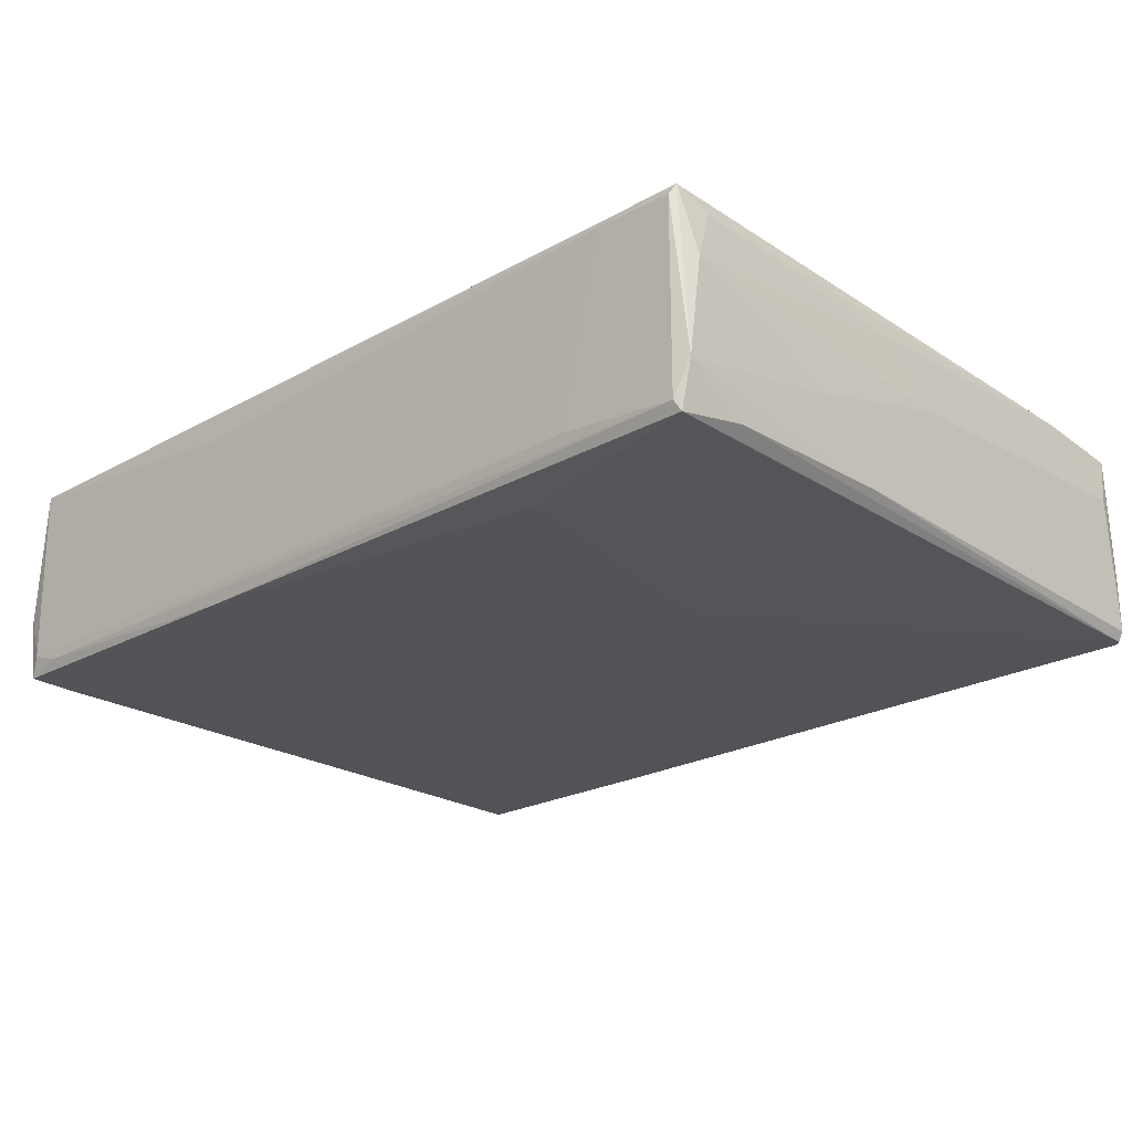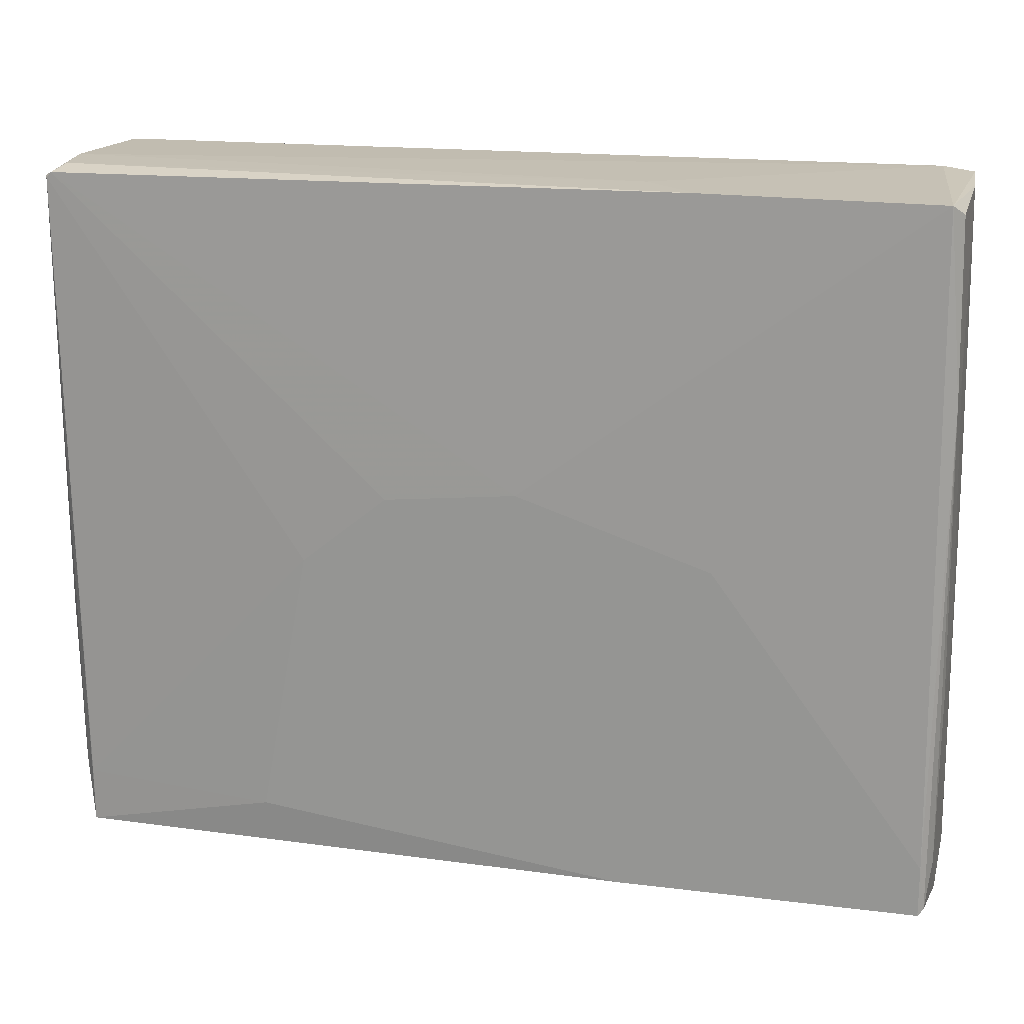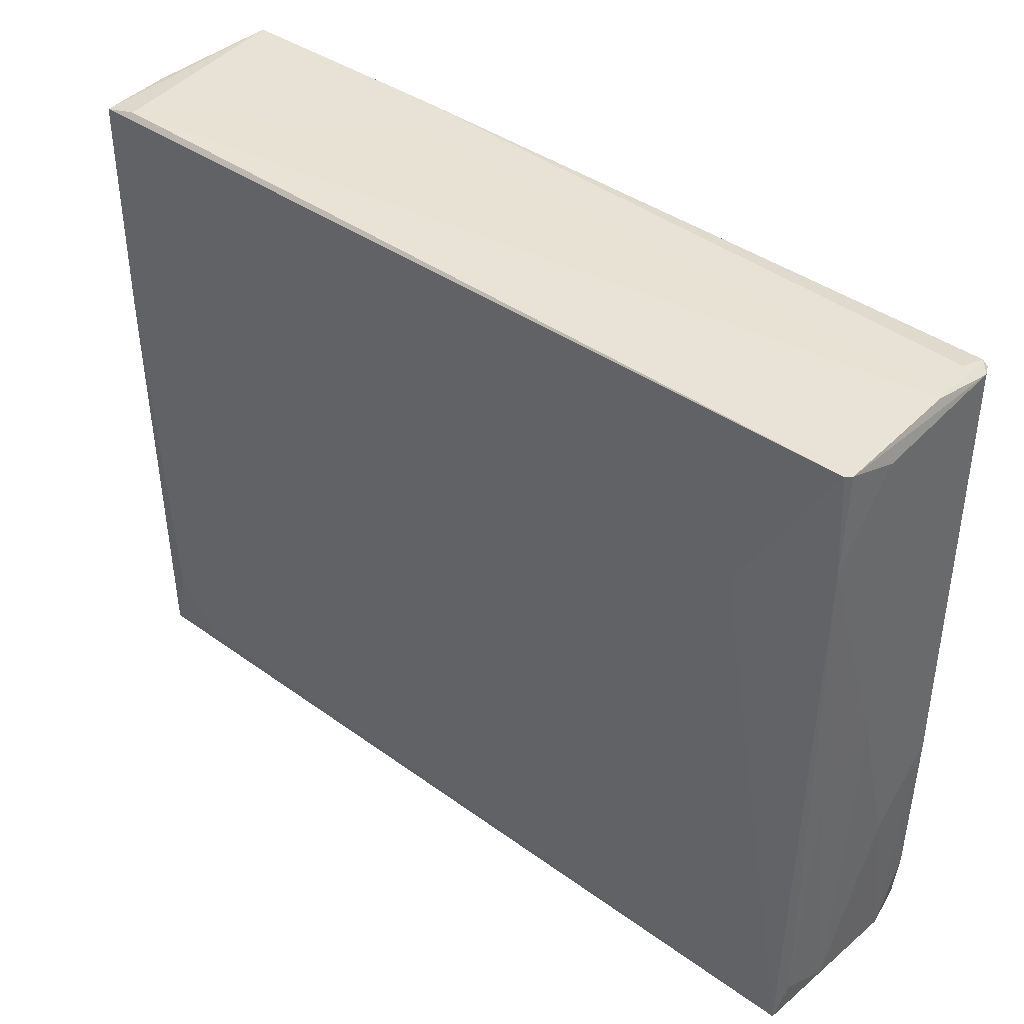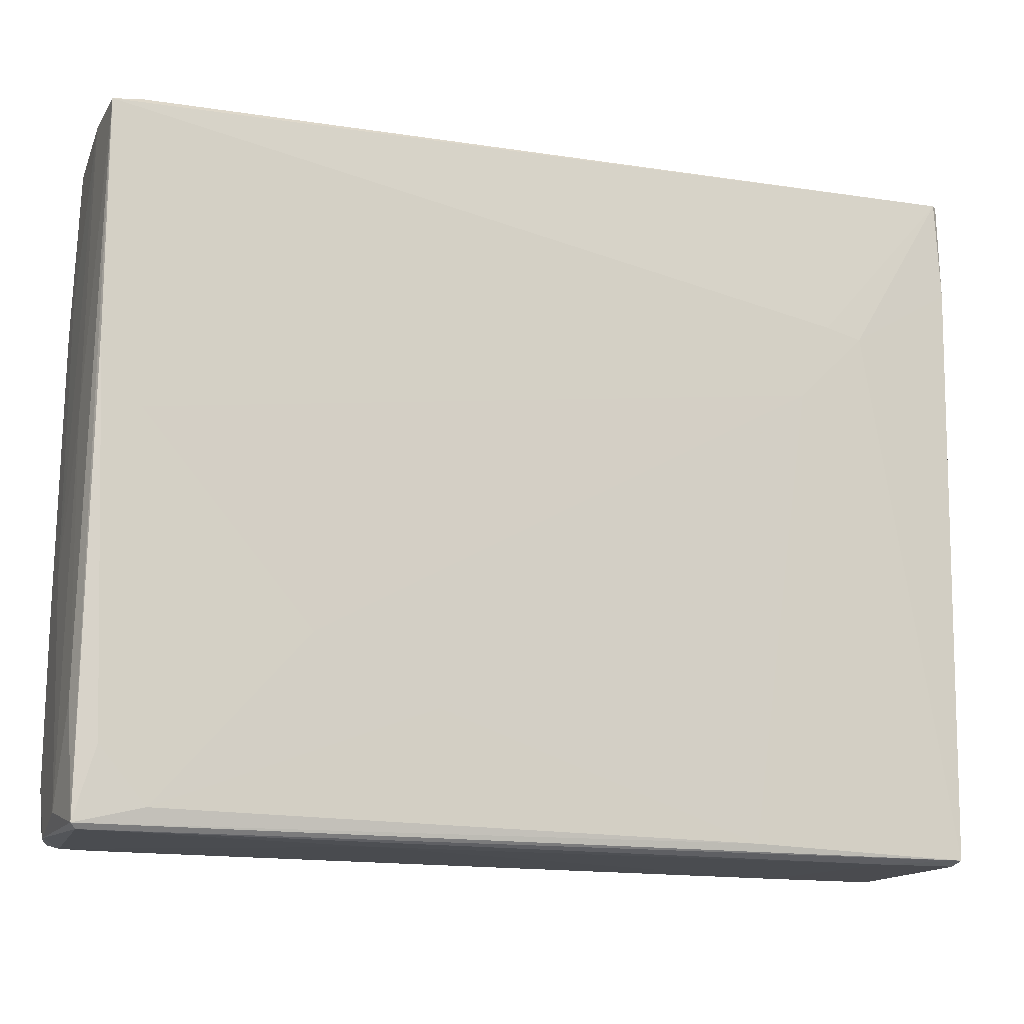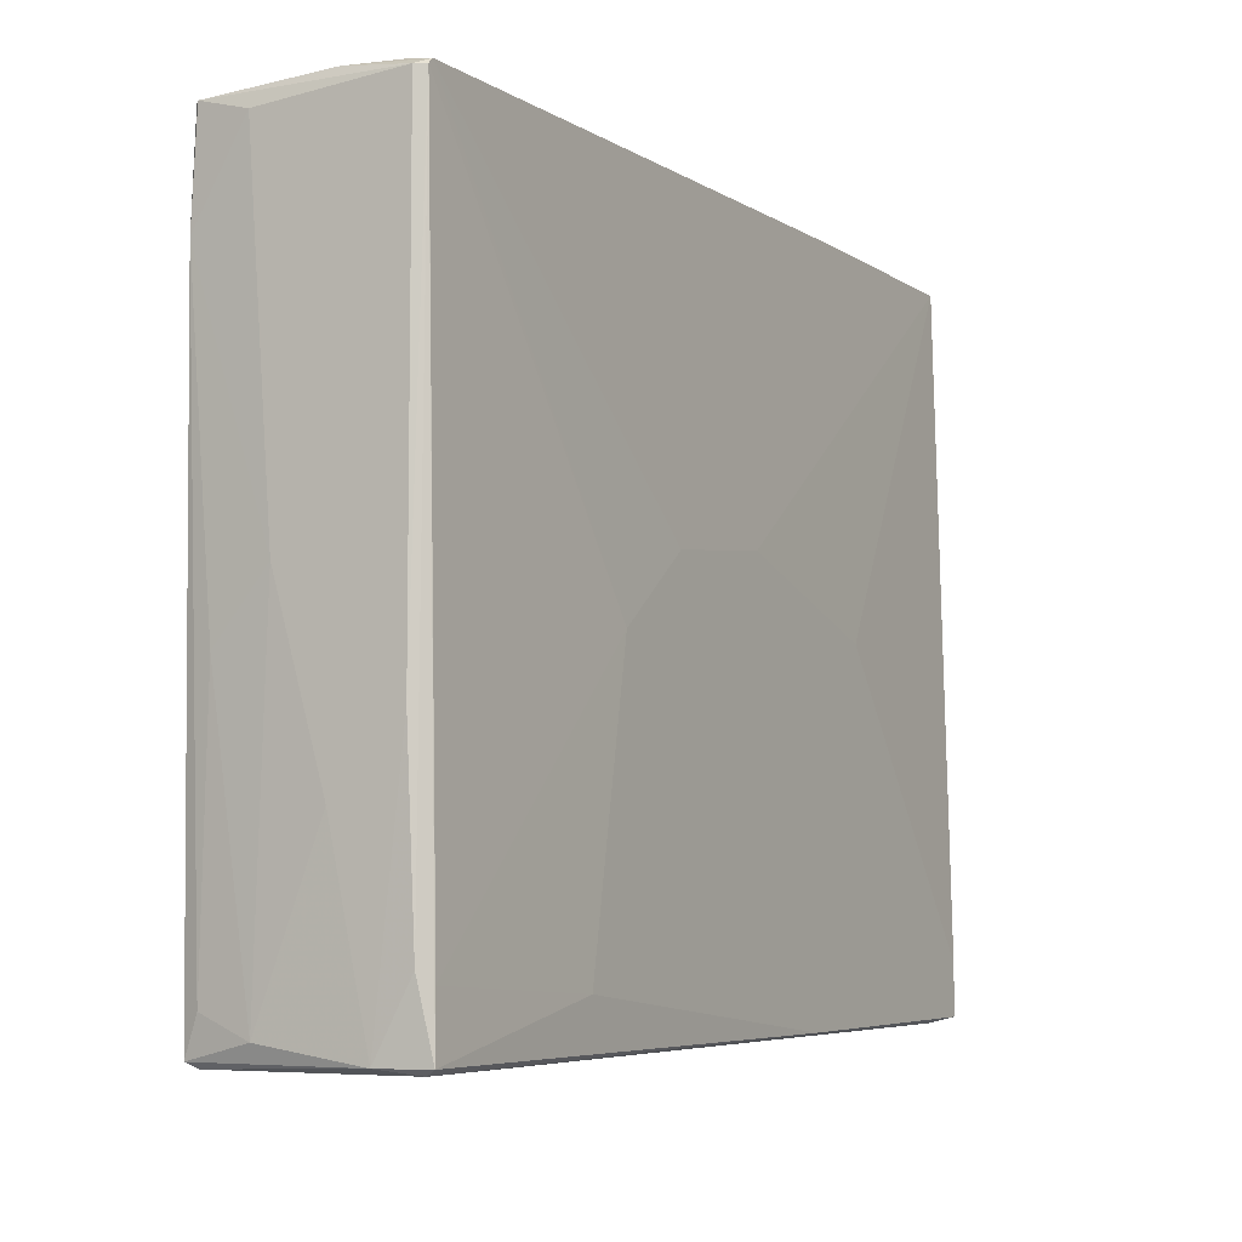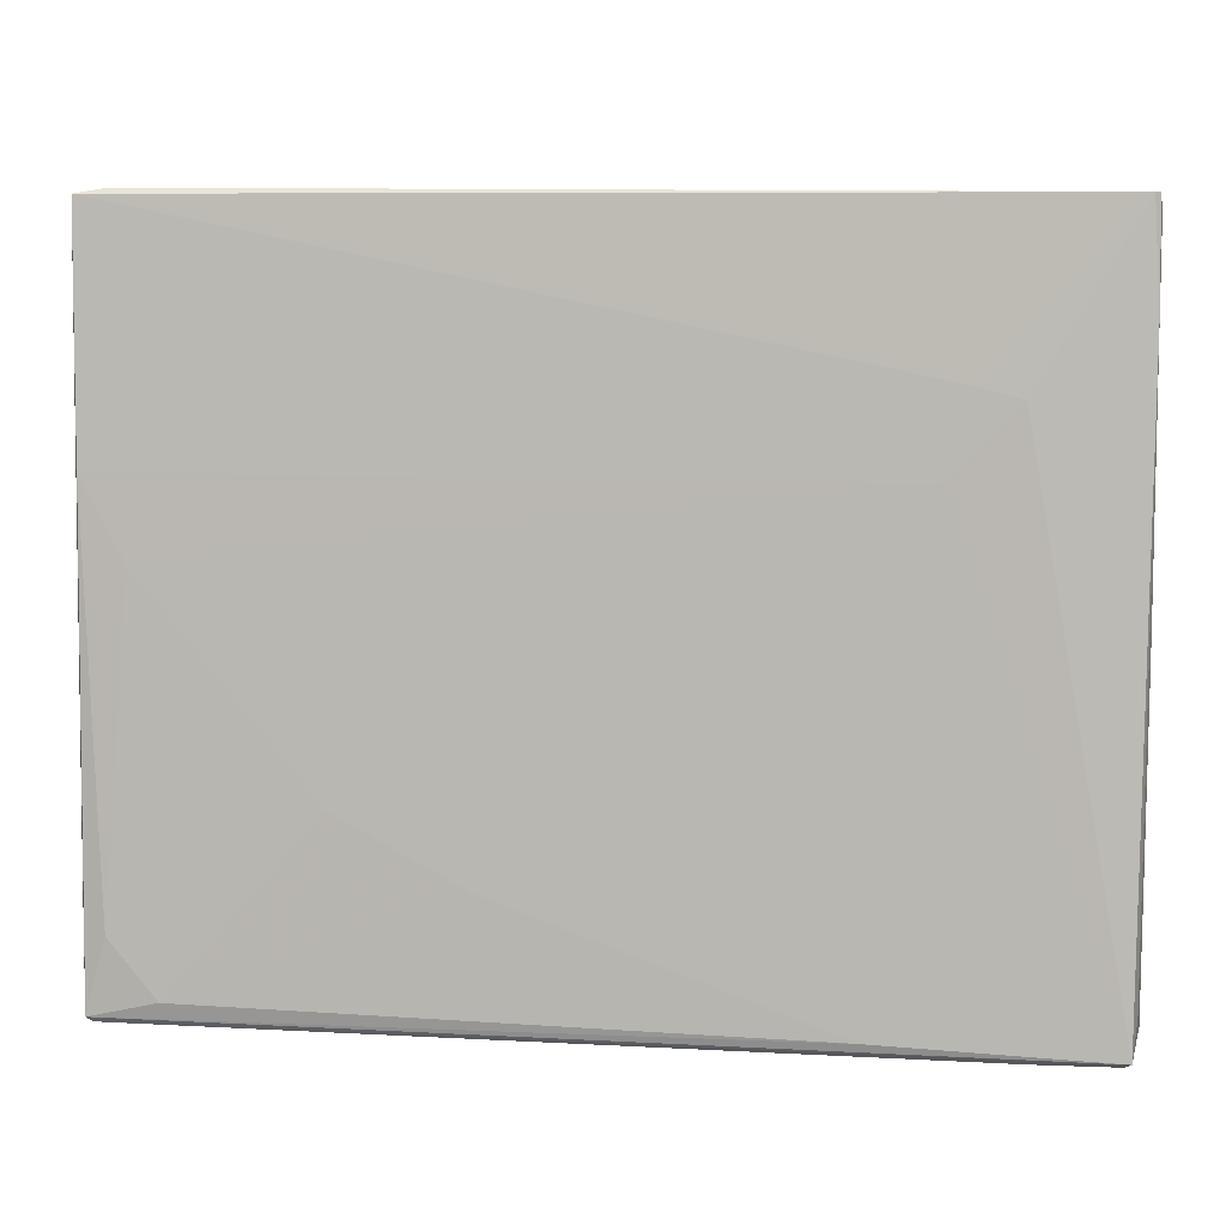
<metadata>
{"format":"obj","ext":"obj","renderer":"f3d","projection":"perspective","resolution":1024,"background":"white","views":[{"elev":-23.6,"azim":-138.4,"up":"+Y"},{"elev":18.8,"azim":15.1,"up":"+Z"},{"elev":40.1,"azim":-139.3,"up":"+Z"},{"elev":-14.3,"azim":162.7,"up":"+Z"},{"elev":-6.5,"azim":-60.1,"up":"+Z"},{"elev":5.5,"azim":-173.0,"up":"+Z"}]}
</metadata>
<code>
o convex_0
v 0.177 -0.009758 -0.03538
v -0.1672 -0.03761 -0.1389
v -0.1692 -0.0416 -0.1368
v -0.1712 0.04196 0.1357
v 0.1691 -0.0396 0.1397
v 0.173 0.03798 -0.1329
v 0.171 0.04196 0.1377
v -0.1692 0.04196 -0.1368
v -0.1732 -0.0396 0.1337
v 0.173 -0.04359 -0.1329
v -0.03784 -0.04359 0.01632
v -0.1752 -0.009758 -0.0672
v -0.1075 0.04396 0.04615
v 0.08947 0.04196 -0.06123
v -0.1732 -0.009758 0.1377
v 0.06162 0.02605 -0.1369
v 0.1591 0.03997 0.1397
v -0.09155 -0.04359 -0.1189
v 0.175 -0.03762 0.06805
v -0.1752 0.02007 0.1298
v 0.08947 -0.04359 -0.001538
v 0.1472 0.03997 -0.1269
v 0.1691 -0.03562 -0.1349
v 0.177 0.01411 -0.1269
v -0.1373 0.03798 -0.1389
v -0.1752 -0.03563 -0.04132
v -0.1732 0.01609 -0.1309
v 0.171 0.04196 0.04815
v 0.177 -0.03562 -0.113
v 0.07951 -0.0396 0.1397
v -0.1334 0.04396 0.07203
v 0.173 0.01211 0.1377
v -0.1732 0.04196 0.09592
v 0.171 0.036 -0.1349
v -0.08363 0.04196 -0.1329
v -0.1732 -0.02368 -0.1368
v -0.1752 -0.03563 0.1337
v -0.1692 -0.02966 0.1377
v -0.1214 -0.03363 -0.1389
v -0.07166 -0.04359 -0.01149
v 0.01387 -0.04359 0.02229
v 0.173 -0.03364 0.1357
v 0.175 0.03201 -0.08909
v 0.175 0.01809 0.0203
v 0.173 -0.04359 -0.113
v -0.1712 -0.0396 0.1357
v 0.05762 -0.0217 0.1397
v 0.05565 -0.04359 -0.1348
v 0.177 -0.01772 -0.1329
v -0.1752 0.01012 0.000426
v -0.1712 0.036 -0.1229
v -0.1672 0.03798 -0.1389
v -0.1692 -0.0416 -0.115
v 0.04172 0.04196 -0.0871
v 0.1651 0.03997 -0.105
v -0.1732 -0.03761 -0.111
v -0.1194 0.04396 0.07601
v -0.1732 0.03201 -0.02343
v 0.175 -0.02369 0.07601
v 0.177 -0.03165 -0.04729
v 0.1551 0.04196 0.01831
v 0.1571 -0.0396 -0.1349
v -0.1732 0.03996 0.1357
v 0.175 -0.0416 -0.1309
f 49 29 64
f 5 7 17
f 7 4 17
f 4 15 17
f 10 11 18
f 11 10 21
f 20 12 26
f 7 6 28
f 13 7 28
f 24 1 29
f 5 17 30
f 13 8 31
f 7 5 32
f 4 31 33
f 31 8 33
f 8 6 34
f 23 16 34
f 25 8 34
f 16 25 34
f 6 8 35
f 8 13 35
f 22 6 35
f 2 3 36
f 26 12 36
f 27 8 36
f 12 27 36
f 26 9 37
f 20 26 37
f 16 23 39
f 2 25 39
f 25 16 39
f 18 11 40
f 21 5 41
f 11 21 41
f 5 30 41
f 5 19 42
f 32 5 42
f 6 7 43
f 24 6 43
f 24 43 44
f 1 24 44
f 7 32 44
f 32 1 44
f 43 7 44
f 19 5 45
f 5 21 45
f 21 10 45
f 37 9 46
f 15 37 46
f 30 38 46
f 38 15 46
f 9 40 46
f 40 11 46
f 11 41 46
f 41 30 46
f 17 15 47
f 30 17 47
f 38 30 47
f 15 38 47
f 3 2 48
f 18 3 48
f 10 18 48
f 10 23 49
f 6 24 49
f 24 29 49
f 34 6 49
f 23 34 49
f 12 20 50
f 27 12 50
f 20 33 50
f 8 27 51
f 33 8 51
f 8 25 52
f 25 2 52
f 2 36 52
f 36 8 52
f 9 3 53
f 3 18 53
f 40 9 53
f 18 40 53
f 13 14 54
f 14 22 54
f 35 13 54
f 22 35 54
f 6 22 55
f 28 6 55
f 3 9 56
f 9 26 56
f 36 3 56
f 26 36 56
f 4 7 57
f 7 13 57
f 31 4 57
f 13 31 57
f 27 50 58
f 50 33 58
f 51 27 58
f 33 51 58
f 1 32 59
f 42 19 59
f 32 42 59
f 29 1 60
f 19 29 60
f 1 59 60
f 59 19 60
f 14 13 61
f 22 14 61
f 13 28 61
f 55 22 61
f 28 55 61
f 23 10 62
f 2 39 62
f 39 23 62
f 48 2 62
f 10 48 62
f 15 4 63
f 4 33 63
f 33 20 63
f 37 15 63
f 20 37 63
f 29 19 64
f 19 45 64
f 45 10 64
f 10 49 64

</code>
